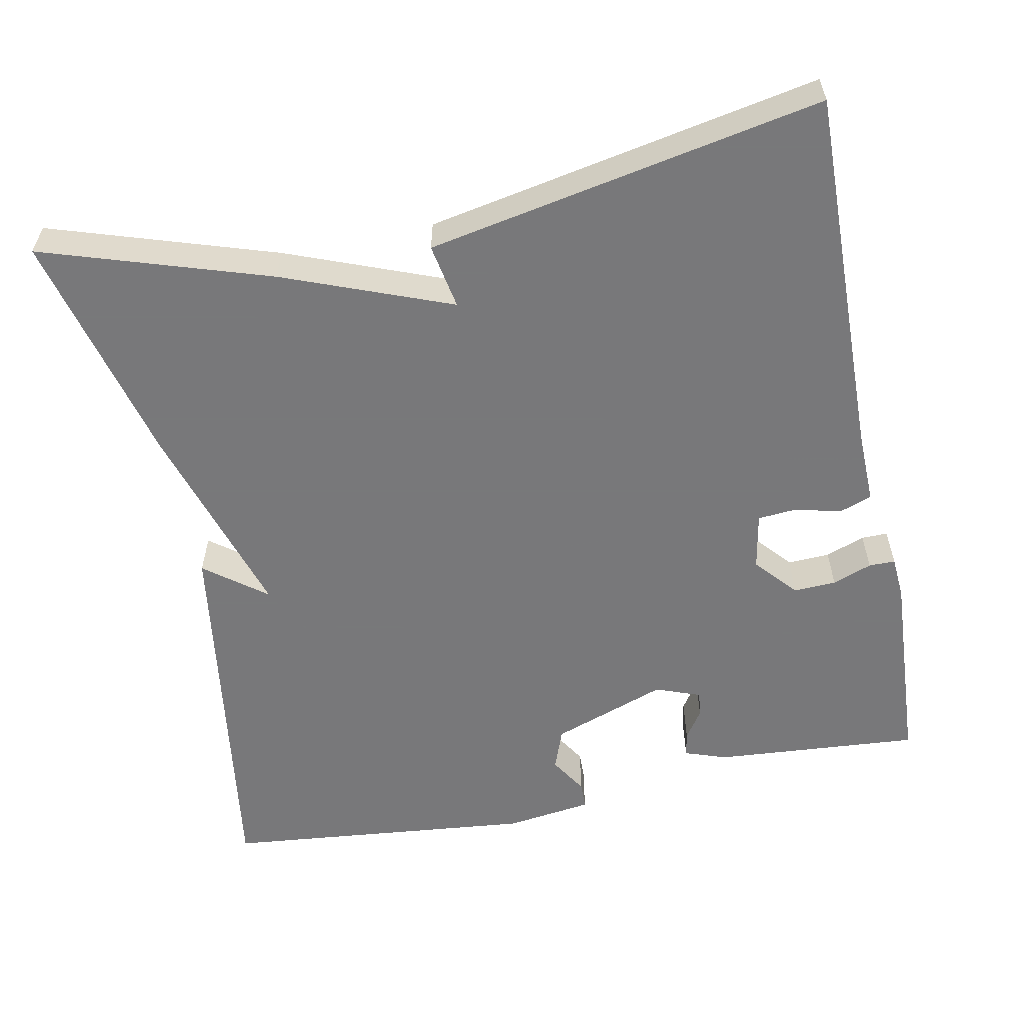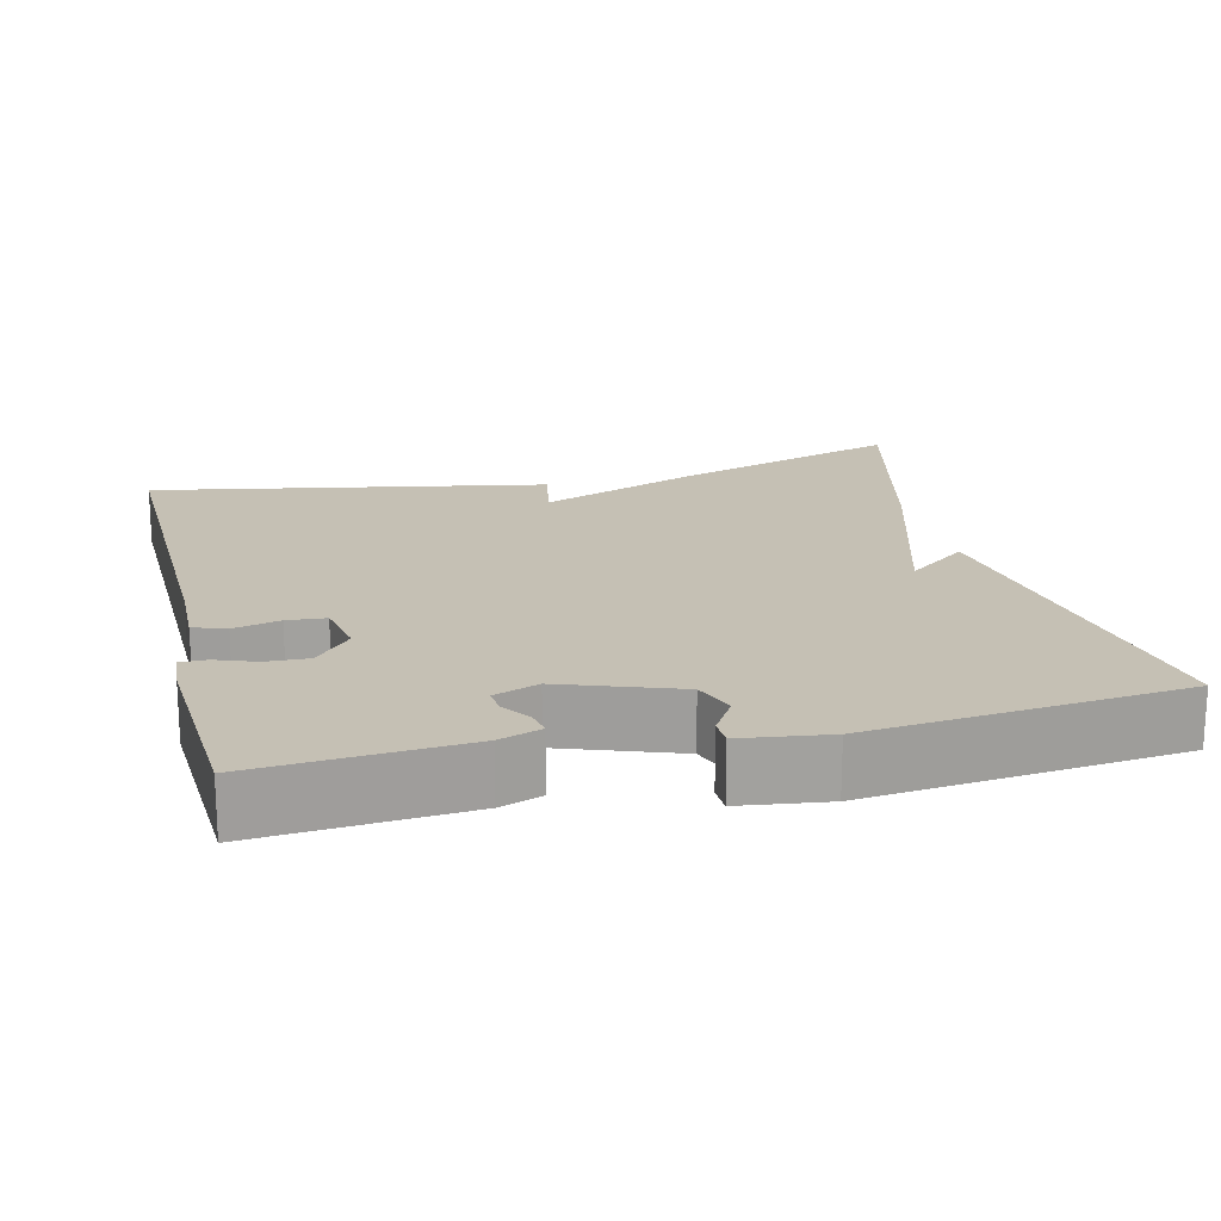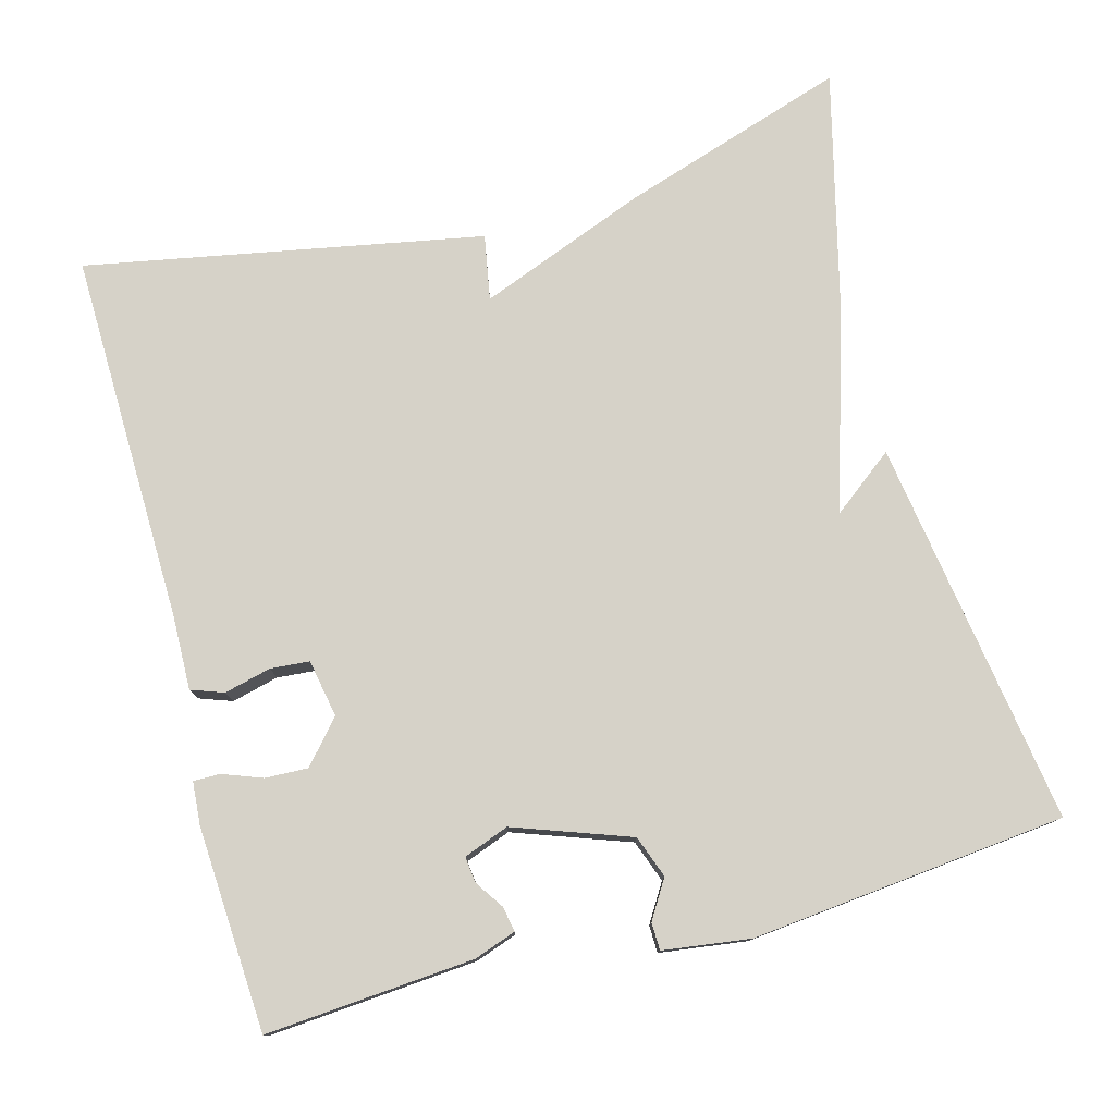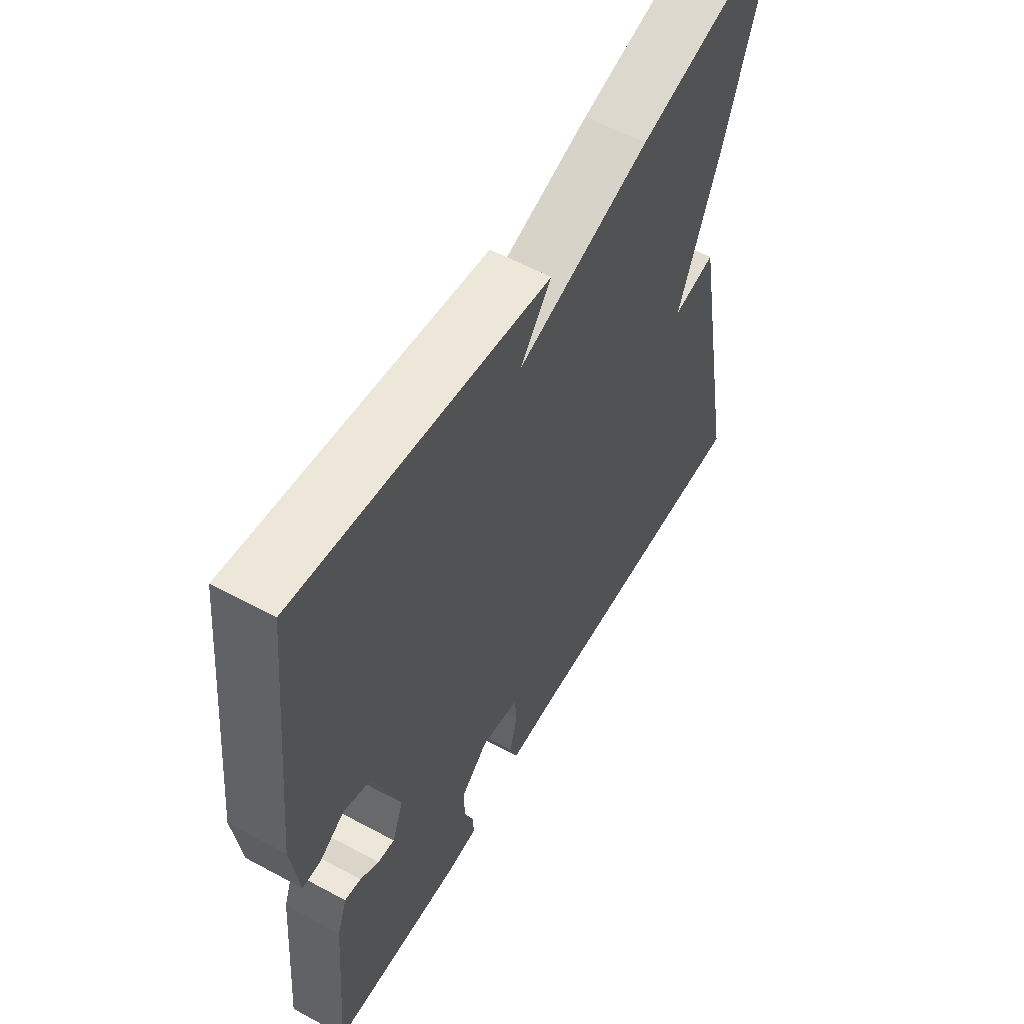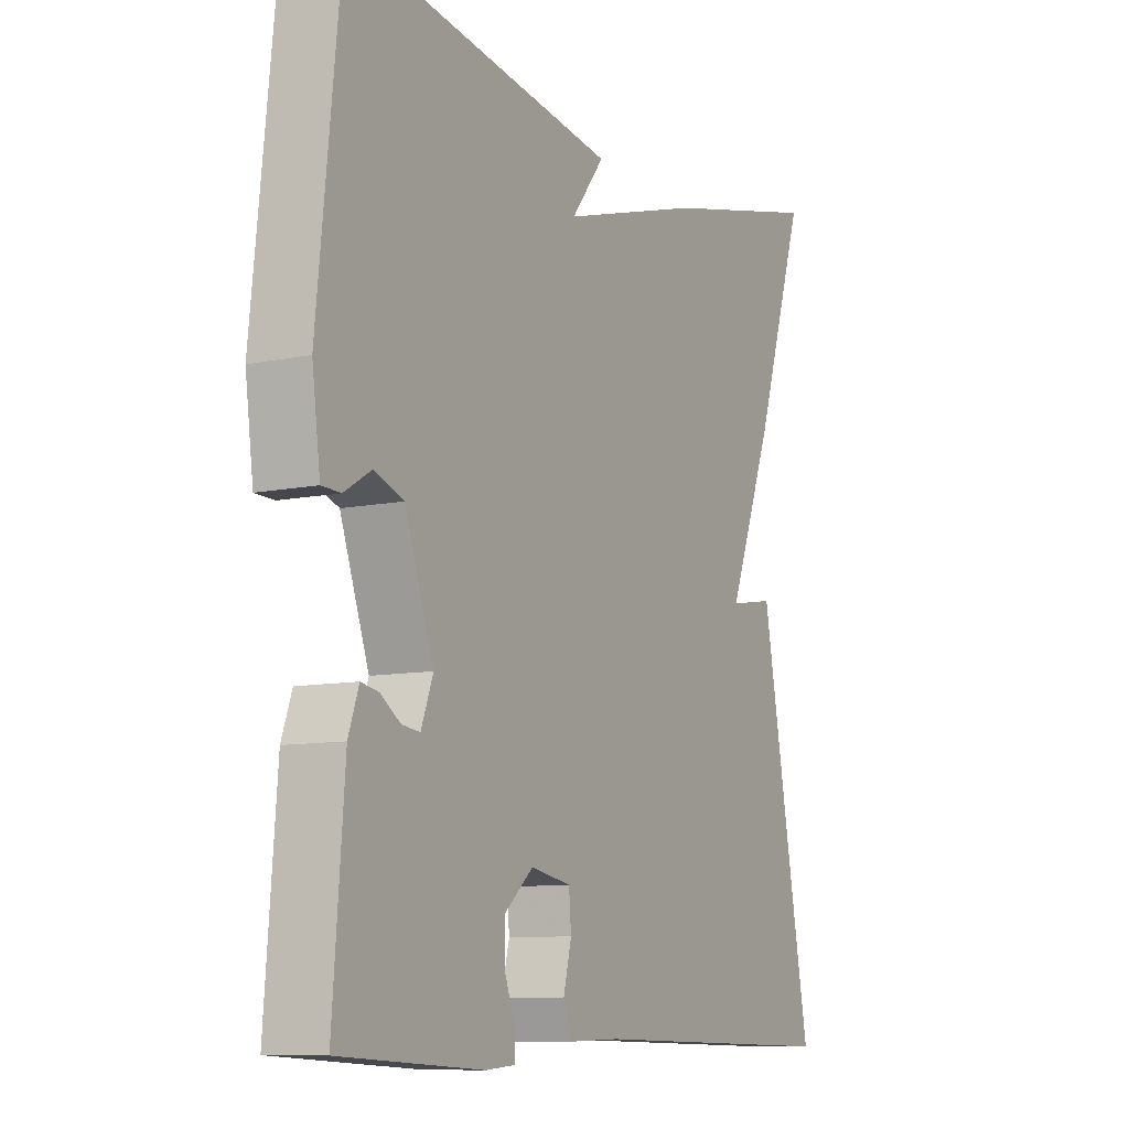
<metadata>
{"format":"obj","ext":"obj","renderer":"f3d","projection":"perspective","resolution":1024,"background":"white","views":[{"elev":-57.6,"azim":101.5,"up":"+Y"},{"elev":18.4,"azim":-103.6,"up":"+Y"},{"elev":77.7,"azim":-105.0,"up":"+Y"},{"elev":57.3,"azim":-60.7,"up":"+Z"},{"elev":-9.5,"azim":-61.5,"up":"+Z"}]}
</metadata>
<code>
v 0.5 0.07 -0.5
v 0.023 0.07 -0.489
v -0.072 0.07 -0.491
v -0.087 0.07 -0.449
v -0.072 0.07 -0.389
v -0.076 0.07 -0.339
v -0.15 0.07 -0.325
v -0.204 0.07 -0.372
v -0.202 0.07 -0.427
v -0.183 0.07 -0.478
v -0.183 0.07 -0.512
v -0.238 0.07 -0.516
v -0.5 0.07 -0.5
v -0.479 0.07 -0.233
v -0.46 0.07 -0.179
v -0.428 0.07 -0.185
v -0.391 0.07 -0.21
v -0.358 0.07 -0.214
v -0.336 0.07 -0.156
v -0.389 0.07 -0.007
v -0.443 0.07 0.013
v -0.492 0.07 -0.017
v -0.527 0.07 -0.016
v -0.542 0.07 0.096
v -0.5 0.07 0.5
v -0.004 0.07 0.425
v -0.065 0.07 0.346
v 0.196 0.07 0.425
v 0.5 0.07 0.5
v 0.405 0.07 0.209
v 0.321 0.07 -0.006
v 0.405 0.07 0.009
v 0.5 0 -0.5
v 0.023 0 -0.489
v -0.072 0 -0.491
v -0.087 0 -0.449
v -0.072 0 -0.389
v -0.076 0 -0.339
v -0.15 0 -0.325
v -0.204 0 -0.372
v -0.202 0 -0.427
v -0.183 0 -0.478
v -0.183 0 -0.512
v -0.238 0 -0.516
v -0.5 0 -0.5
v -0.479 0 -0.233
v -0.46 0 -0.179
v -0.428 0 -0.185
v -0.391 0 -0.21
v -0.358 0 -0.214
v -0.336 0 -0.156
v -0.389 0 -0.007
v -0.443 0 0.013
v -0.492 0 -0.017
v -0.527 0 -0.016
v -0.542 0 0.096
v -0.5 0 0.5
v -0.004 0 0.425
v -0.065 0 0.346
v 0.196 0 0.425
v 0.5 0 0.5
v 0.405 0 0.209
v 0.321 0 -0.006
v 0.405 0 0.009
f 31 32 1 2
f 31 2 3
f 30 31 3
f 29 30 3
f 28 29 3
f 27 28 3
f 25 26 27
f 24 25 27
f 23 24 27
f 22 23 27
f 21 22 27
f 20 21 27
f 19 20 27
f 18 19 27
f 15 16 17
f 14 15 17
f 13 14 17
f 12 13 17
f 11 12 17
f 10 11 17
f 9 10 17
f 8 9 17 18
f 7 8 18 27
f 3 4 5
f 27 3 5
f 27 5 6
f 6 7 27
f 34 33 64 63
f 35 34 63
f 35 63 62
f 35 62 61
f 35 61 60
f 35 60 59
f 59 58 57
f 59 57 56
f 59 56 55
f 59 55 54
f 59 54 53
f 59 53 52
f 59 52 51
f 59 51 50
f 49 48 47
f 49 47 46
f 49 46 45
f 49 45 44
f 49 44 43
f 49 43 42
f 49 42 41
f 50 49 41 40
f 59 50 40 39
f 37 36 35
f 37 35 59
f 38 37 59
f 59 39 38
f 1 33 34 2
f 2 34 35 3
f 3 35 36 4
f 4 36 37 5
f 5 37 38 6
f 6 38 39 7
f 7 39 40 8
f 8 40 41 9
f 9 41 42 10
f 10 42 43 11
f 11 43 44 12
f 12 44 45 13
f 13 45 46 14
f 14 46 47 15
f 15 47 48 16
f 16 48 49 17
f 17 49 50 18
f 18 50 51 19
f 19 51 52 20
f 20 52 53 21
f 21 53 54 22
f 22 54 55 23
f 23 55 56 24
f 24 56 57 25
f 25 57 58 26
f 26 58 59 27
f 27 59 60 28
f 28 60 61 29
f 29 61 62 30
f 30 62 63 31
f 31 63 64 32
f 32 64 33 1

</code>
